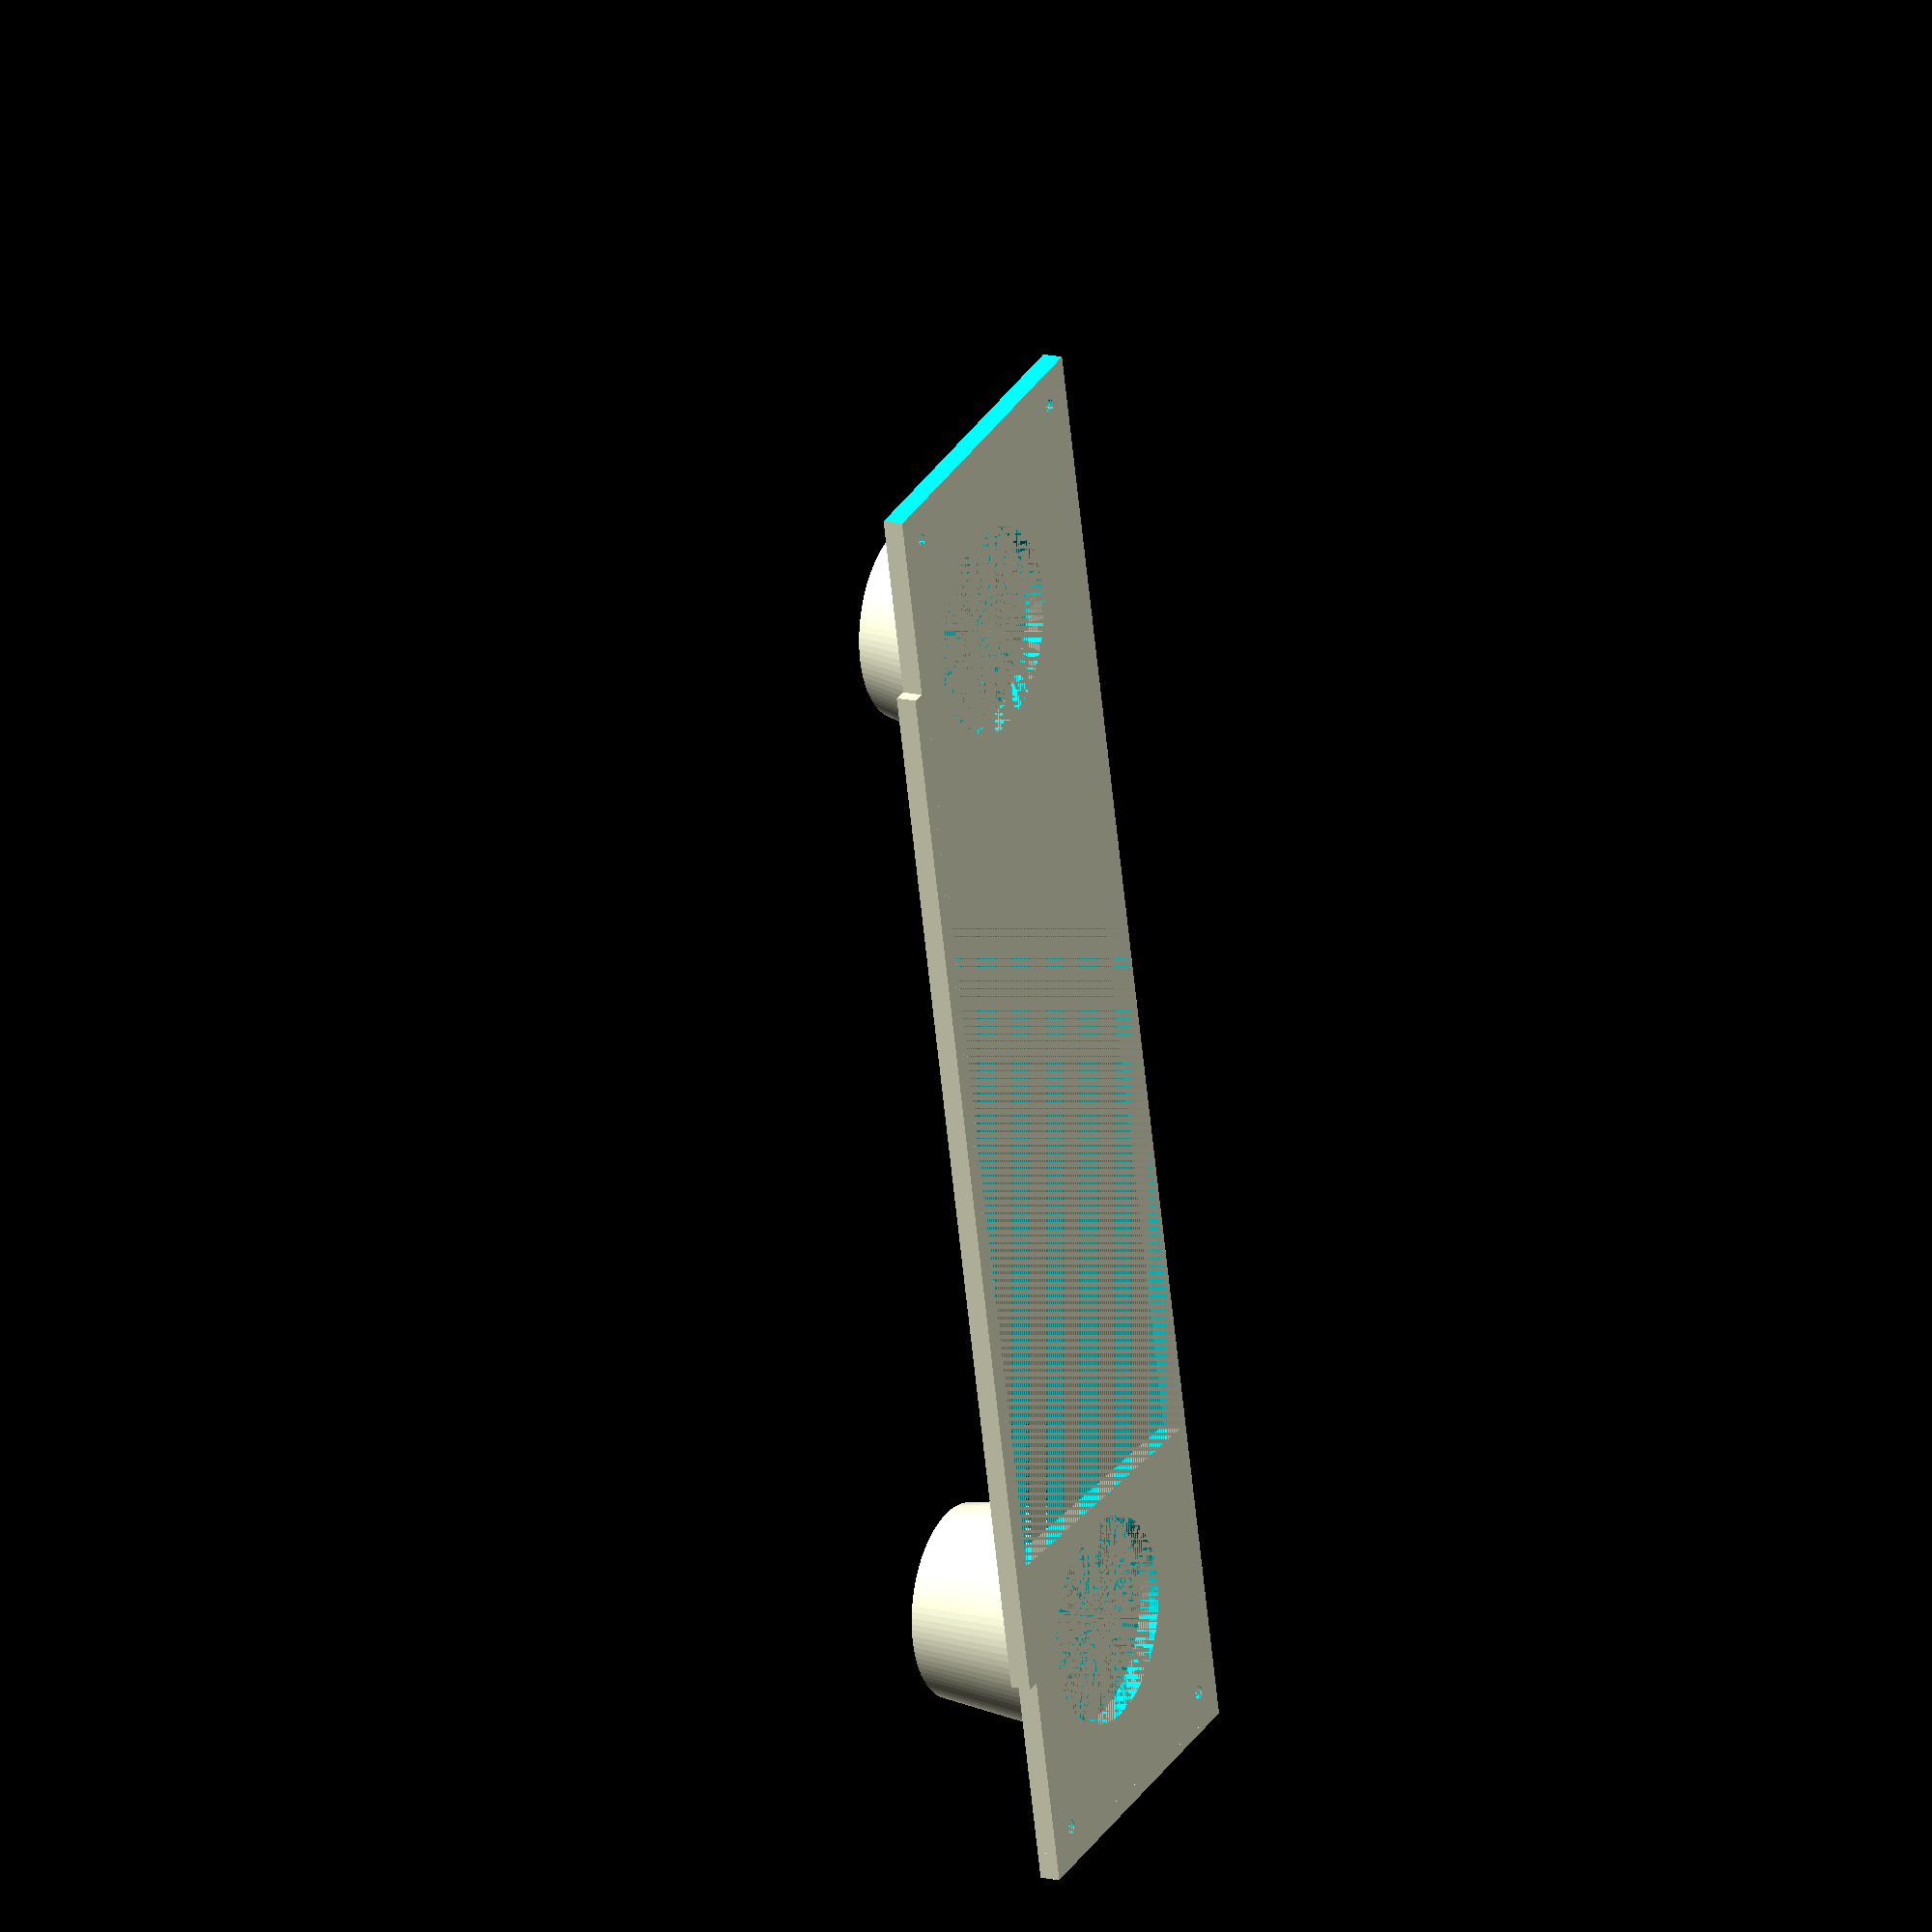
<openscad>
// ======================================
// 1968 CHEVROLET CHEVELLE RADIO FACE PLATE WITH KNOB CUPS
// ======================================

// General parameters
$fn = 100; // Set around 20 for dev
depth = 3;

// Radio face dimensions
radio_face_width = 119.3;
radio_face_height = 47.2;

// Plate dimensions
plate_edge_width = 4;
plate_width = 209; // 213 as plate_edge_width is added on both edges
plate_height = radio_face_height + 2;

// Radio face paddings
radio_face_padding = (plate_width - radio_face_width) / 2;
radio_face_padding_vertical = (plate_height - radio_face_height) / 2;

// Screw hole parameters
screw_hole_radius = 1;
screw_hole_inset = 5;

// Knob parameters
knob_hole_radius = 15;
knob_y_position = plate_height / 2 - 3; // knobs are not centered

// Calculated knob positions
left_knob_x = radio_face_padding - knob_hole_radius - depth;
right_knob_x = plate_width - radio_face_padding + knob_hole_radius + depth;

// Plate support parameters
support_height = 3;
support_y_offset = -2;
support_width = radio_face_width + (knob_hole_radius * 2) + (depth * 2);

// Cup common parameters
cup_wall_thickness = 2;
cup_taper = 3;
center_hole_radius = 6;

// Cup dimensions - Left
cup_left_height = 11; // depth adjusted

// Cup dimensions - Right
cup_right_height = 21; // depth adjusted

// Derived cup parameters
function cup_outer_radius_bottom(base_radius) = base_radius + cup_wall_thickness;
function cup_outer_radius_top(base_radius) = base_radius + cup_wall_thickness - cup_taper;
function cup_inner_radius_bottom(base_radius) = base_radius;
function cup_inner_radius_top(base_radius) = base_radius - cup_taper;

// ======================================
// MODULES
// ======================================

// Create a knob cup with specified height and z-offset
module knob_cup(height) {
    inner_height = height - depth;
    
    difference() {
        cylinder(height, 
                cup_outer_radius_bottom(knob_hole_radius), 
                cup_outer_radius_top(knob_hole_radius));
        
        cylinder(inner_height, 
                cup_inner_radius_bottom(knob_hole_radius), 
                cup_inner_radius_top(knob_hole_radius));
        
        translate([0, 0, inner_height]) 
            cylinder(depth, center_hole_radius, center_hole_radius);
    }
}

// Create a screw hole at specified position
module screw_hole(x, y) {
    translate([x, y, 0]) 
        cylinder(depth, screw_hole_radius, screw_hole_radius);
}

// Create an angled edge
module angled_edge(width, height, angle) {
    difference() {
        cube([width, height, depth]);
        translate([0, 0, -0.2]) {
            rotate([0, 0, angle]) {
                cube([64, 64, depth + 1]);
            }
        }
    }
}

// ======================================
// MAIN PLATE
// ======================================

difference() {
    // Main plate
    cube([plate_width, plate_height, depth]);
    
    // Radio face hole
    translate([radio_face_padding, radio_face_padding_vertical, 0]) 
        cube([radio_face_width, radio_face_height, depth]);
    
    // Radio knob holes
    translate([left_knob_x, knob_y_position, 0]) 
        cylinder(depth, knob_hole_radius, knob_hole_radius);
    translate([right_knob_x, knob_y_position, 0]) 
        cylinder(depth, knob_hole_radius, knob_hole_radius);
    
    // Screw holes
    screw_hole(screw_hole_inset - 3, screw_hole_inset);
    screw_hole(screw_hole_inset, plate_height - screw_hole_inset);
    screw_hole(plate_width - screw_hole_inset, screw_hole_inset);
    screw_hole(plate_width - screw_hole_inset + 3, plate_height - screw_hole_inset);
}

// Right plate edge
translate([plate_width, 0, 0]) 
    angled_edge(plate_height, plate_height, -plate_edge_width);

// Left plate edge
translate([-plate_edge_width, 0, 0]) 
    angled_edge(plate_edge_width, plate_height, 90 - plate_edge_width);

// ======================================
// SUPPORT STRUCTURES
// ======================================

// Plate support
translate([radio_face_padding - knob_hole_radius - depth, support_y_offset, 0]) 
    cube([support_width, support_height, depth]);

// ======================================
// KNOB CUPS
// ======================================

// Right knob cup
translate([right_knob_x, knob_y_position, depth]) 
    knob_cup(cup_left_height);

// Left knob cup
translate([left_knob_x, knob_y_position, depth]) 
    knob_cup(cup_right_height);

</openscad>
<views>
elev=166.1 azim=102.6 roll=61.4 proj=o view=solid
</views>
